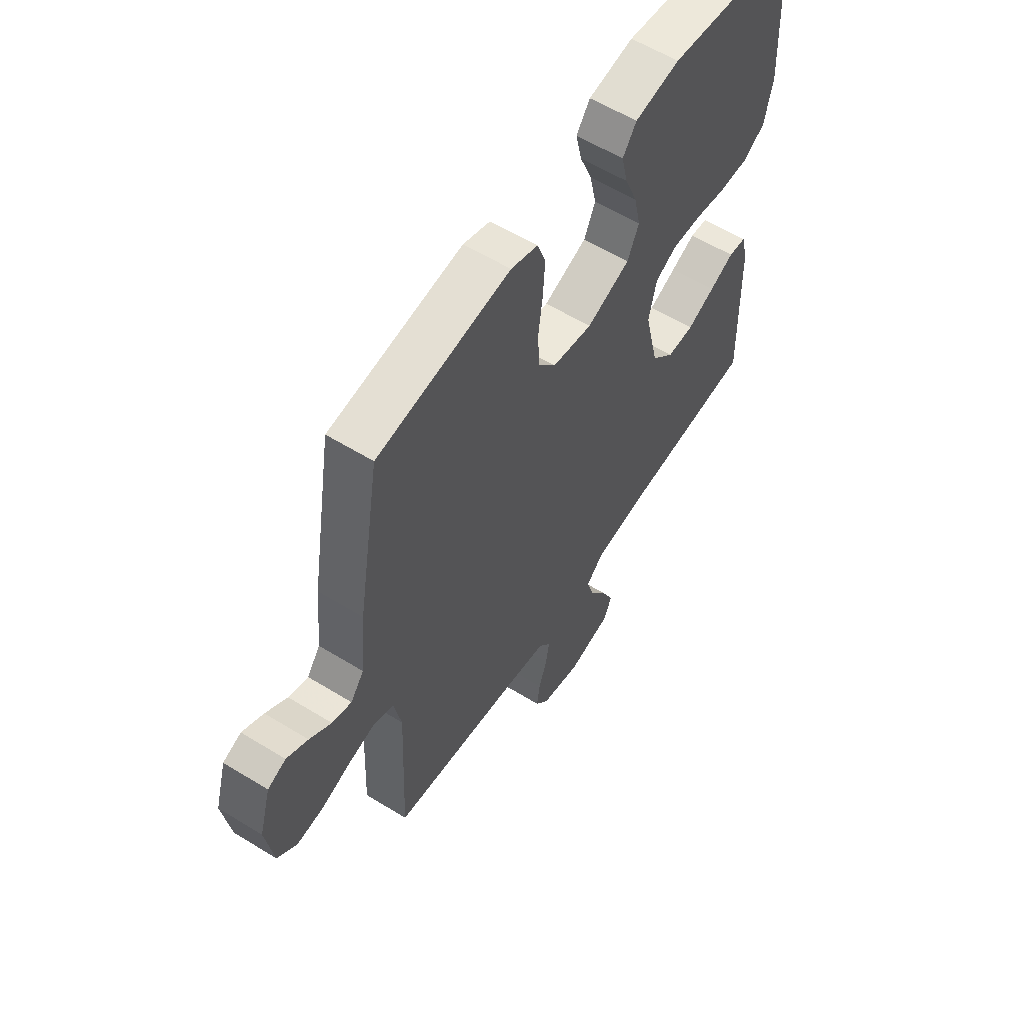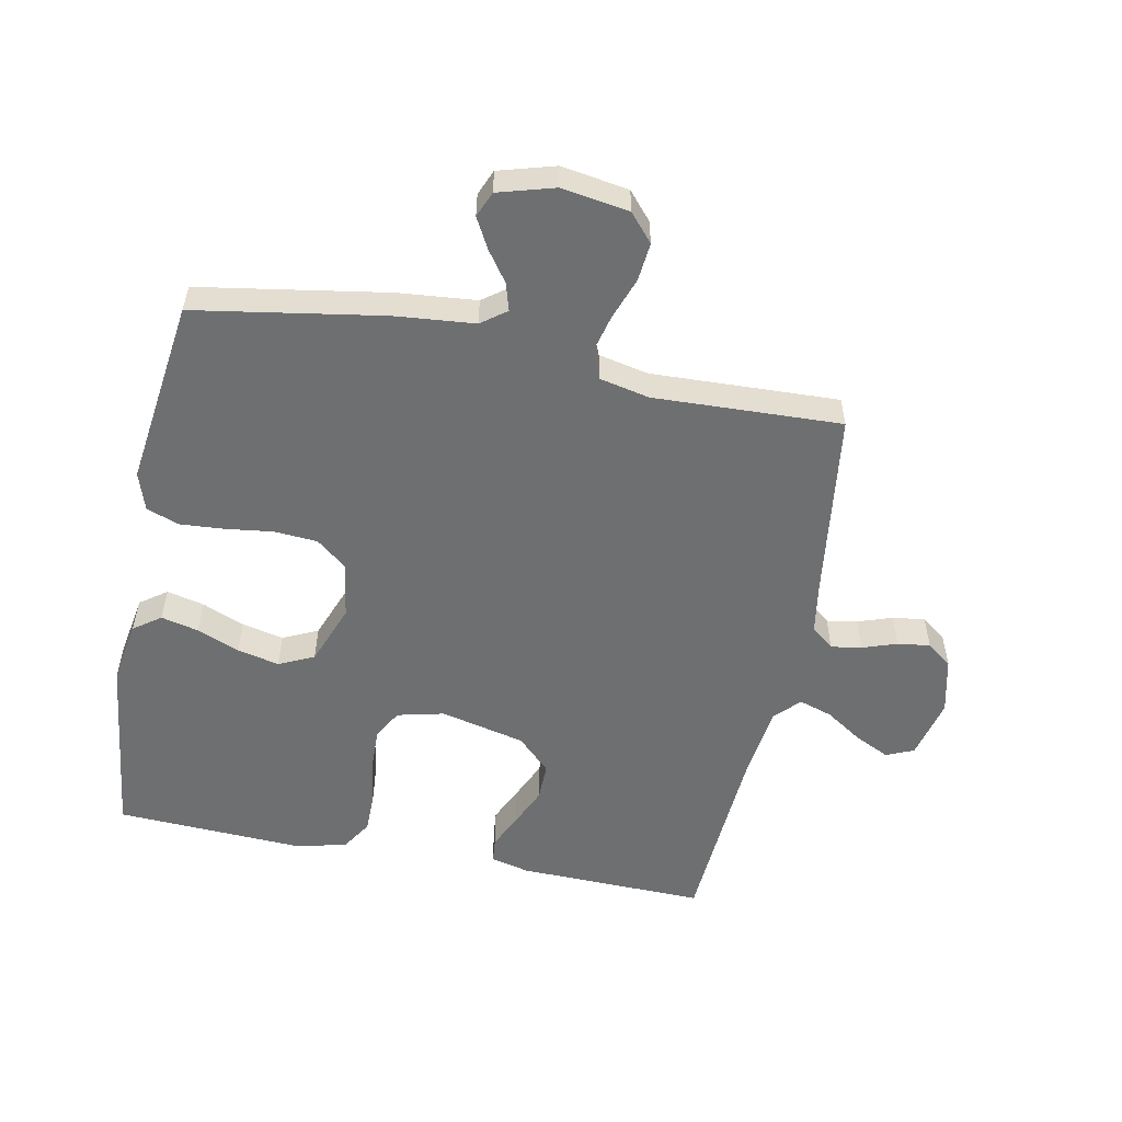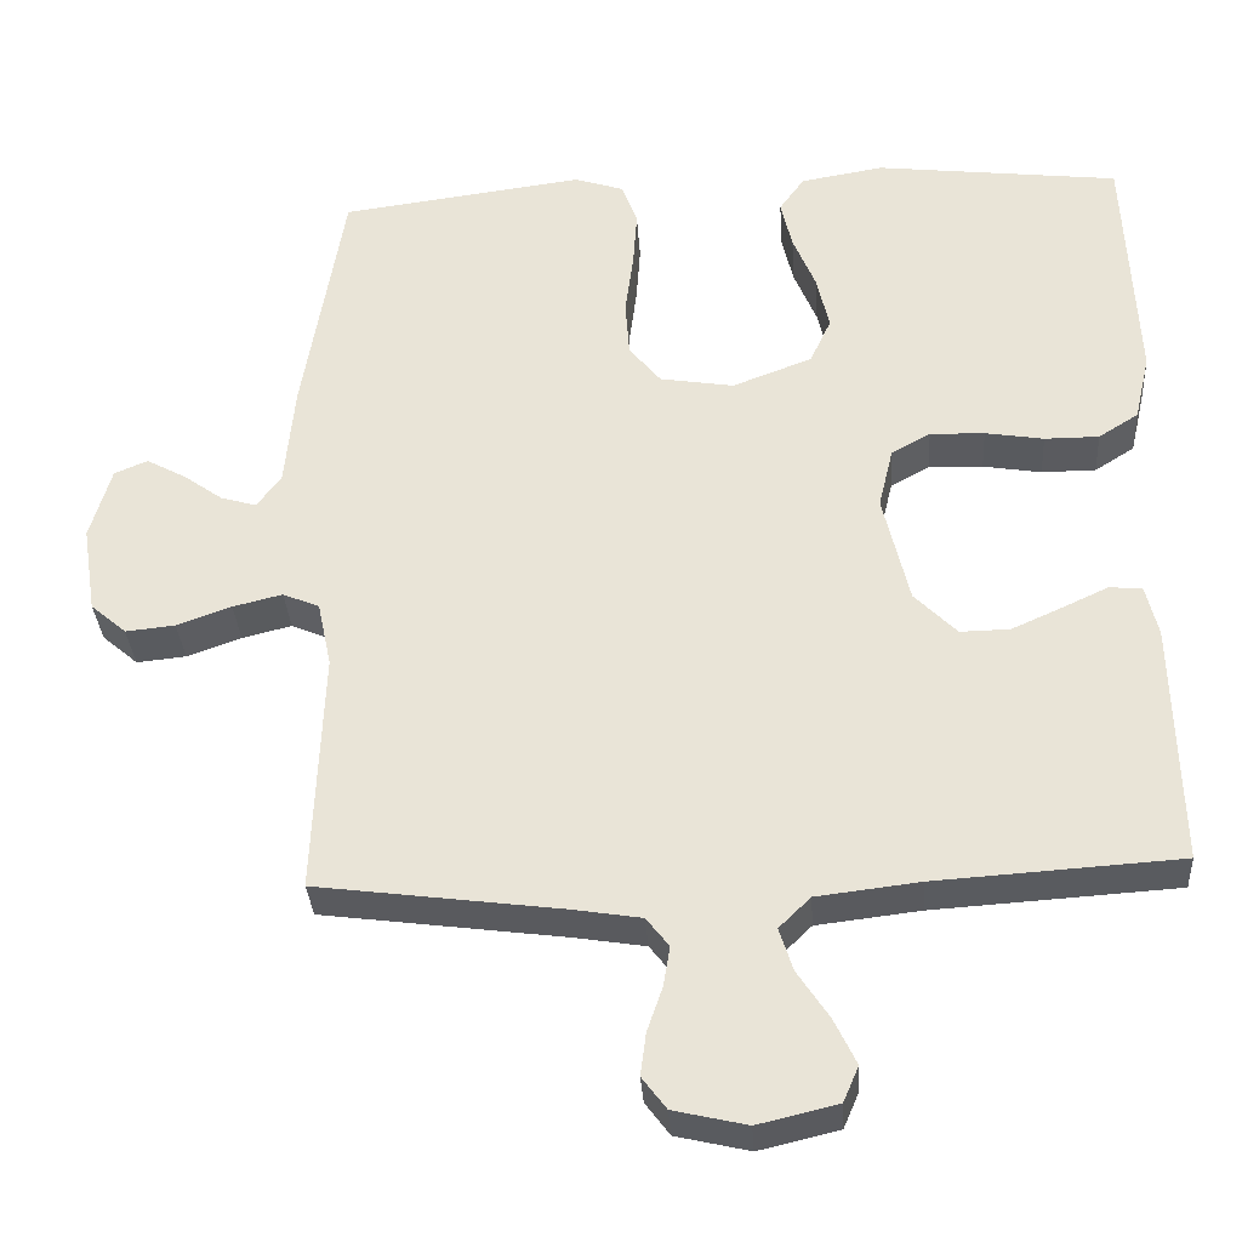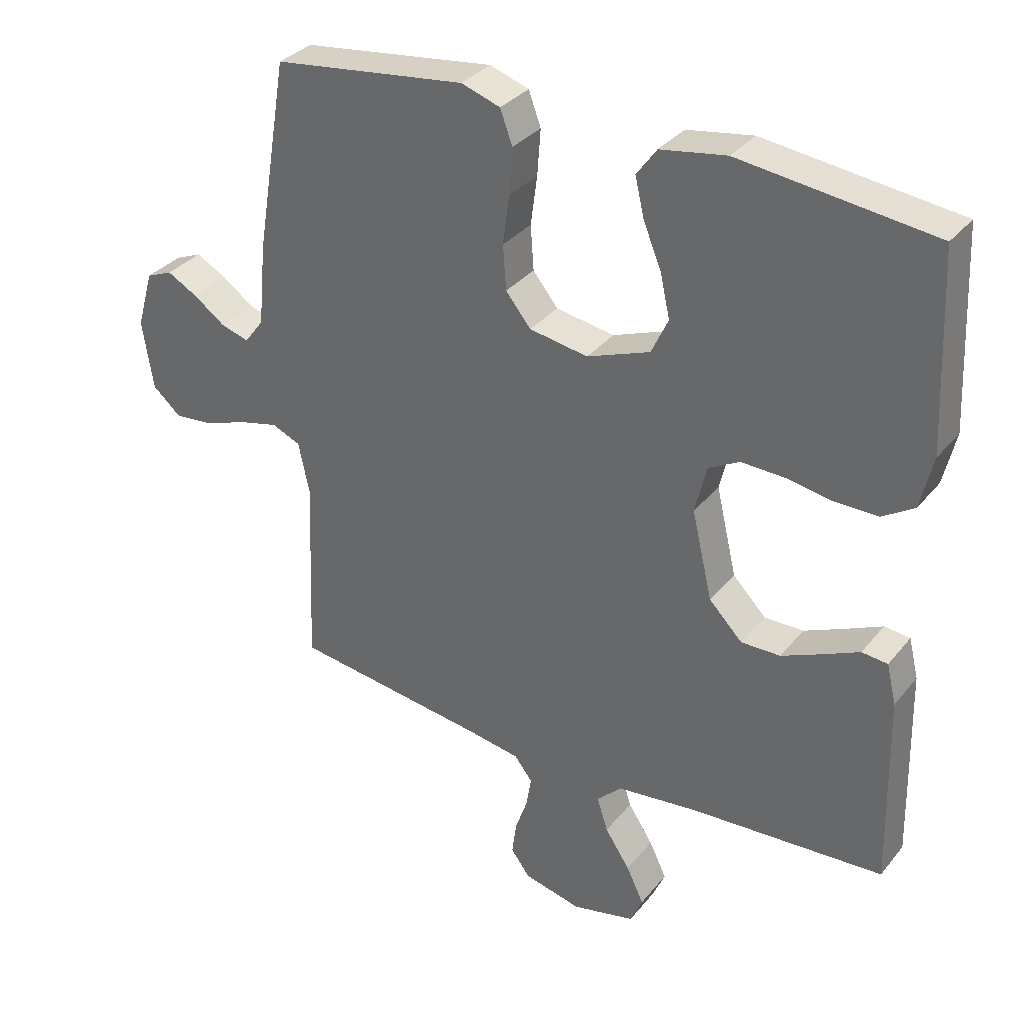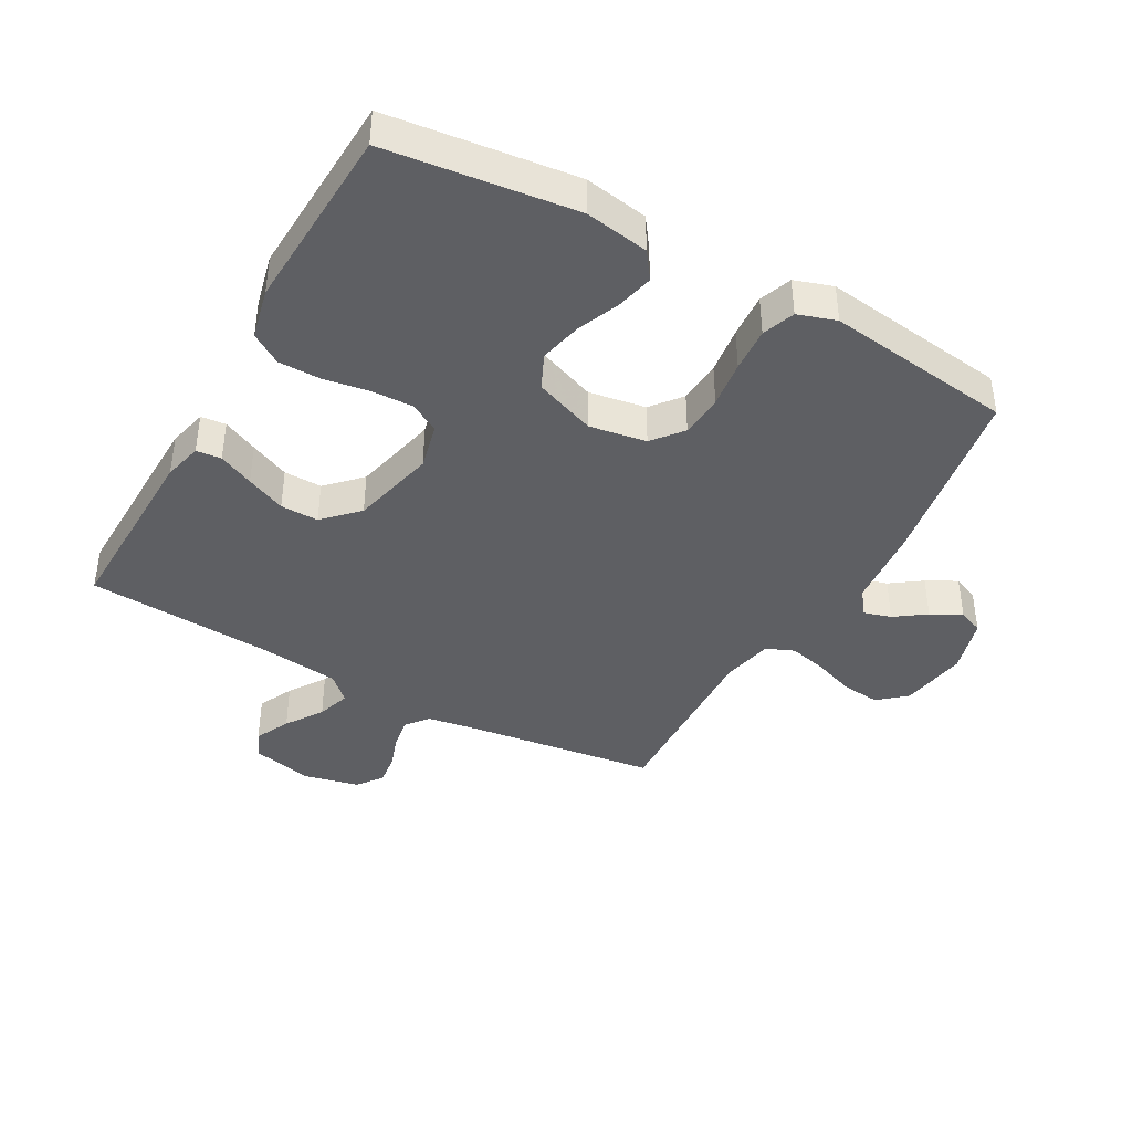
<metadata>
{"format":"obj","ext":"obj","renderer":"f3d","projection":"perspective","resolution":1024,"background":"white","views":[{"elev":58.4,"azim":122.5,"up":"+Z"},{"elev":-54.5,"azim":78.7,"up":"+Y"},{"elev":-33.0,"azim":-176.2,"up":"+Z"},{"elev":33.3,"azim":-147.3,"up":"+Z"},{"elev":-40.8,"azim":-29.2,"up":"+Y"}]}
</metadata>
<code>
v -0.5 0.07 -0.5
v -0.493 0.07 -0.2
v -0.478 0.07 -0.138
v -0.438 0.07 -0.134
v -0.382 0.07 -0.16
v -0.319 0.07 -0.188
v -0.258 0.07 -0.189
v -0.206 0.07 -0.136
v -0.174 0.07 0
v -0.192 0.07 0.075
v -0.24 0.07 0.101
v -0.307 0.07 0.099
v -0.379 0.07 0.087
v -0.446 0.07 0.087
v -0.495 0.07 0.118
v -0.514 0.07 0.2
v -0.5 0.07 0.5
v -0.2 0.07 0.536
v -0.098 0.07 0.519
v -0.067 0.07 0.476
v -0.081 0.07 0.416
v -0.109 0.07 0.348
v -0.124 0.07 0.281
v -0.098 0.07 0.225
v 0 0.07 0.188
v 0.091 0.07 0.203
v 0.13 0.07 0.251
v 0.135 0.07 0.32
v 0.125 0.07 0.396
v 0.12 0.07 0.467
v 0.139 0.07 0.519
v 0.2 0.07 0.539
v 0.5 0.07 0.5
v 0.55 0.07 0.2
v 0.562 0.07 0.073
v 0.592 0.07 0.033
v 0.636 0.07 0.046
v 0.685 0.07 0.081
v 0.733 0.07 0.107
v 0.774 0.07 0.09
v 0.8 0.07 0
v 0.783 0.07 -0.108
v 0.739 0.07 -0.146
v 0.678 0.07 -0.14
v 0.611 0.07 -0.116
v 0.55 0.07 -0.101
v 0.505 0.07 -0.12
v 0.488 0.07 -0.2
v 0.5 0.07 -0.5
v 0.2 0.07 -0.54
v 0.114 0.07 -0.554
v 0.086 0.07 -0.59
v 0.094 0.07 -0.639
v 0.113 0.07 -0.694
v 0.12 0.07 -0.746
v 0.09 0.07 -0.786
v 0 0.07 -0.807
v -0.098 0.07 -0.784
v -0.117 0.07 -0.74
v -0.09 0.07 -0.684
v -0.051 0.07 -0.625
v -0.034 0.07 -0.572
v -0.073 0.07 -0.534
v -0.2 0.07 -0.519
v -0.5 0 -0.5
v -0.493 0 -0.2
v -0.478 0 -0.138
v -0.438 0 -0.134
v -0.382 0 -0.16
v -0.319 0 -0.188
v -0.258 0 -0.189
v -0.206 0 -0.136
v -0.174 0 0
v -0.192 0 0.075
v -0.24 0 0.101
v -0.307 0 0.099
v -0.379 0 0.087
v -0.446 0 0.087
v -0.495 0 0.118
v -0.514 0 0.2
v -0.5 0 0.5
v -0.2 0 0.536
v -0.098 0 0.519
v -0.067 0 0.476
v -0.081 0 0.416
v -0.109 0 0.348
v -0.124 0 0.281
v -0.098 0 0.225
v 0 0 0.188
v 0.091 0 0.203
v 0.13 0 0.251
v 0.135 0 0.32
v 0.125 0 0.396
v 0.12 0 0.467
v 0.139 0 0.519
v 0.2 0 0.539
v 0.5 0 0.5
v 0.55 0 0.2
v 0.562 0 0.073
v 0.592 0 0.033
v 0.636 0 0.046
v 0.685 0 0.081
v 0.733 0 0.107
v 0.774 0 0.09
v 0.8 0 0
v 0.783 0 -0.108
v 0.739 0 -0.146
v 0.678 0 -0.14
v 0.611 0 -0.116
v 0.55 0 -0.101
v 0.505 0 -0.12
v 0.488 0 -0.2
v 0.5 0 -0.5
v 0.2 0 -0.54
v 0.114 0 -0.554
v 0.086 0 -0.59
v 0.094 0 -0.639
v 0.113 0 -0.694
v 0.12 0 -0.746
v 0.09 0 -0.786
v 0 0 -0.807
v -0.098 0 -0.784
v -0.117 0 -0.74
v -0.09 0 -0.684
v -0.051 0 -0.625
v -0.034 0 -0.572
v -0.073 0 -0.534
v -0.2 0 -0.519
f 59 60 61
f 58 59 61
f 57 58 61
f 56 57 61
f 55 56 61
f 54 55 61
f 53 54 61
f 52 53 61 62
f 51 52 62 63
f 48 49 50
f 51 63 64
f 50 51 64
f 48 50 64
f 47 48 64
f 43 44 45
f 42 43 45
f 41 42 45
f 40 41 45
f 39 40 45
f 38 39 45
f 37 38 45
f 36 37 45 46
f 35 36 46 47
f 34 35 47
f 33 34 47
f 32 33 47
f 31 32 47
f 30 31 47
f 29 30 47
f 28 29 47
f 20 21 22
f 19 20 22
f 18 19 22
f 17 18 22
f 16 17 22
f 15 16 22
f 14 15 22
f 13 14 22
f 12 13 22
f 11 12 22 23
f 10 11 23 24
f 3 4 5
f 2 3 5
f 1 2 5
f 64 1 5
f 64 5 6
f 27 28 47
f 26 27 47 64
f 25 26 64
f 9 10 24 25
f 8 9 25 64
f 7 8 64
f 6 7 64
f 125 124 123
f 125 123 122
f 125 122 121
f 125 121 120
f 125 120 119
f 125 119 118
f 125 118 117
f 126 125 117 116
f 127 126 116 115
f 114 113 112
f 128 127 115
f 128 115 114
f 128 114 112
f 128 112 111
f 109 108 107
f 109 107 106
f 109 106 105
f 109 105 104
f 109 104 103
f 109 103 102
f 109 102 101
f 110 109 101 100
f 111 110 100 99
f 111 99 98
f 111 98 97
f 111 97 96
f 111 96 95
f 111 95 94
f 111 94 93
f 111 93 92
f 86 85 84
f 86 84 83
f 86 83 82
f 86 82 81
f 86 81 80
f 86 80 79
f 86 79 78
f 86 78 77
f 86 77 76
f 87 86 76 75
f 88 87 75 74
f 69 68 67
f 69 67 66
f 69 66 65
f 69 65 128
f 70 69 128
f 111 92 91
f 128 111 91 90
f 128 90 89
f 89 88 74 73
f 128 89 73 72
f 128 72 71
f 128 71 70
f 1 65 66 2
f 2 66 67 3
f 3 67 68 4
f 4 68 69 5
f 5 69 70 6
f 6 70 71 7
f 7 71 72 8
f 8 72 73 9
f 9 73 74 10
f 10 74 75 11
f 11 75 76 12
f 12 76 77 13
f 13 77 78 14
f 14 78 79 15
f 15 79 80 16
f 16 80 81 17
f 17 81 82 18
f 18 82 83 19
f 19 83 84 20
f 20 84 85 21
f 21 85 86 22
f 22 86 87 23
f 23 87 88 24
f 24 88 89 25
f 25 89 90 26
f 26 90 91 27
f 27 91 92 28
f 28 92 93 29
f 29 93 94 30
f 30 94 95 31
f 31 95 96 32
f 32 96 97 33
f 33 97 98 34
f 34 98 99 35
f 35 99 100 36
f 36 100 101 37
f 37 101 102 38
f 38 102 103 39
f 39 103 104 40
f 40 104 105 41
f 41 105 106 42
f 42 106 107 43
f 43 107 108 44
f 44 108 109 45
f 45 109 110 46
f 46 110 111 47
f 47 111 112 48
f 48 112 113 49
f 49 113 114 50
f 50 114 115 51
f 51 115 116 52
f 52 116 117 53
f 53 117 118 54
f 54 118 119 55
f 55 119 120 56
f 56 120 121 57
f 57 121 122 58
f 58 122 123 59
f 59 123 124 60
f 60 124 125 61
f 61 125 126 62
f 62 126 127 63
f 63 127 128 64
f 64 128 65 1

</code>
